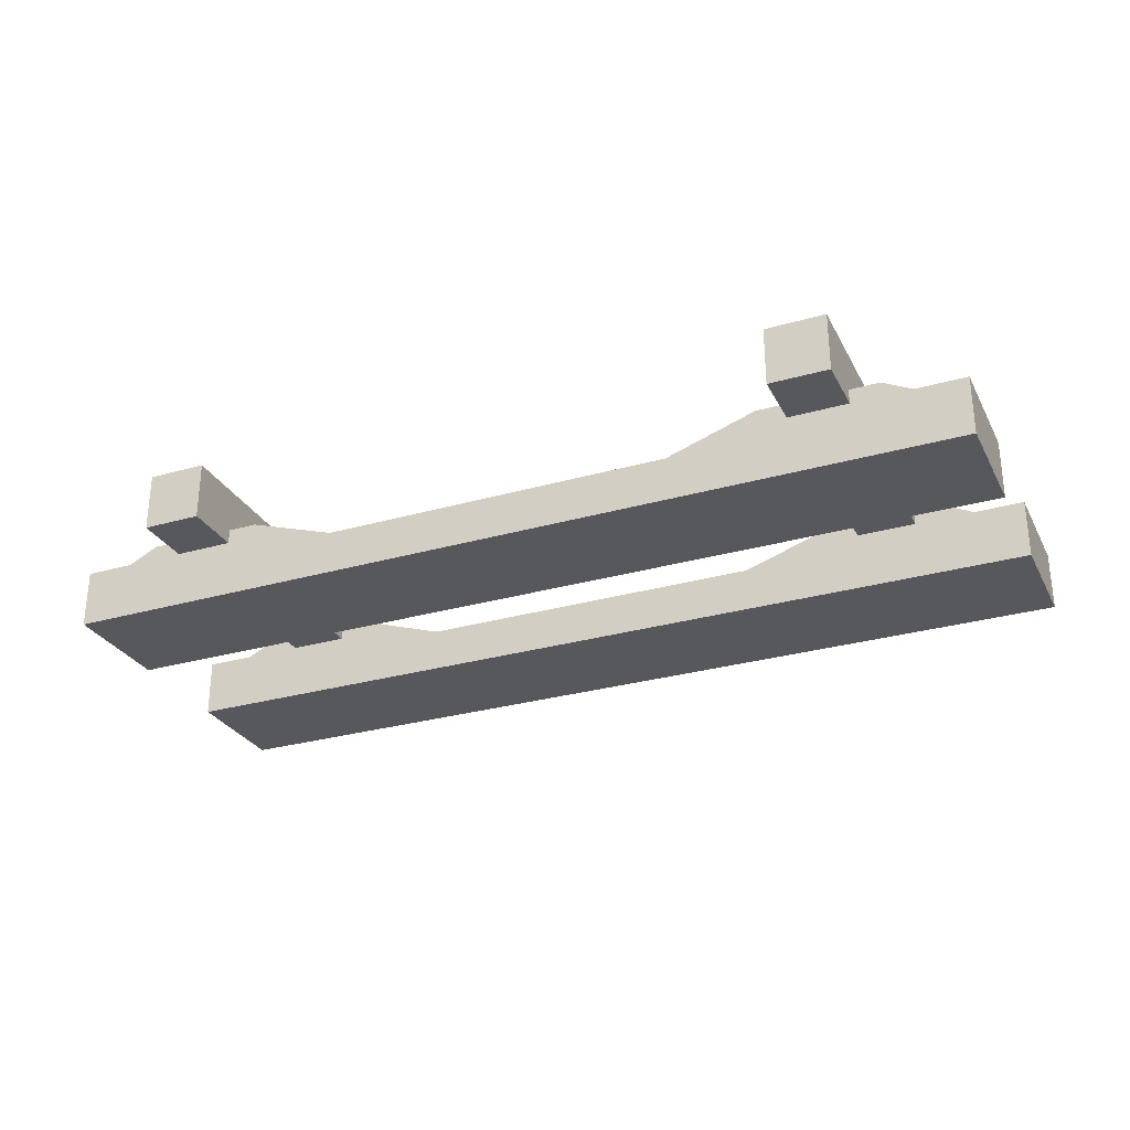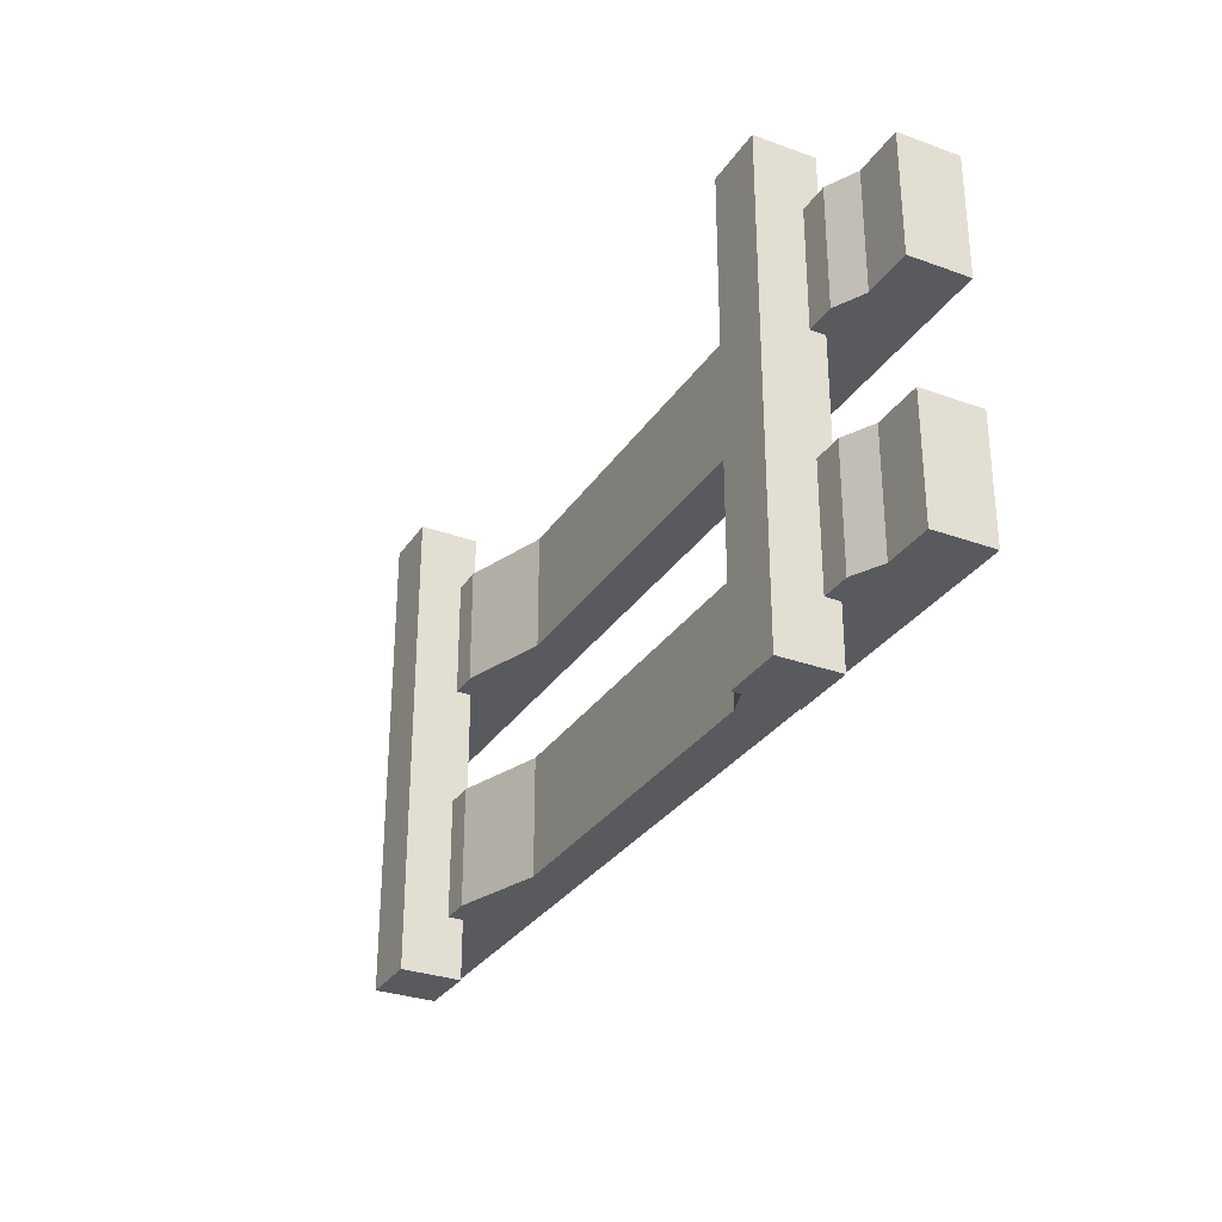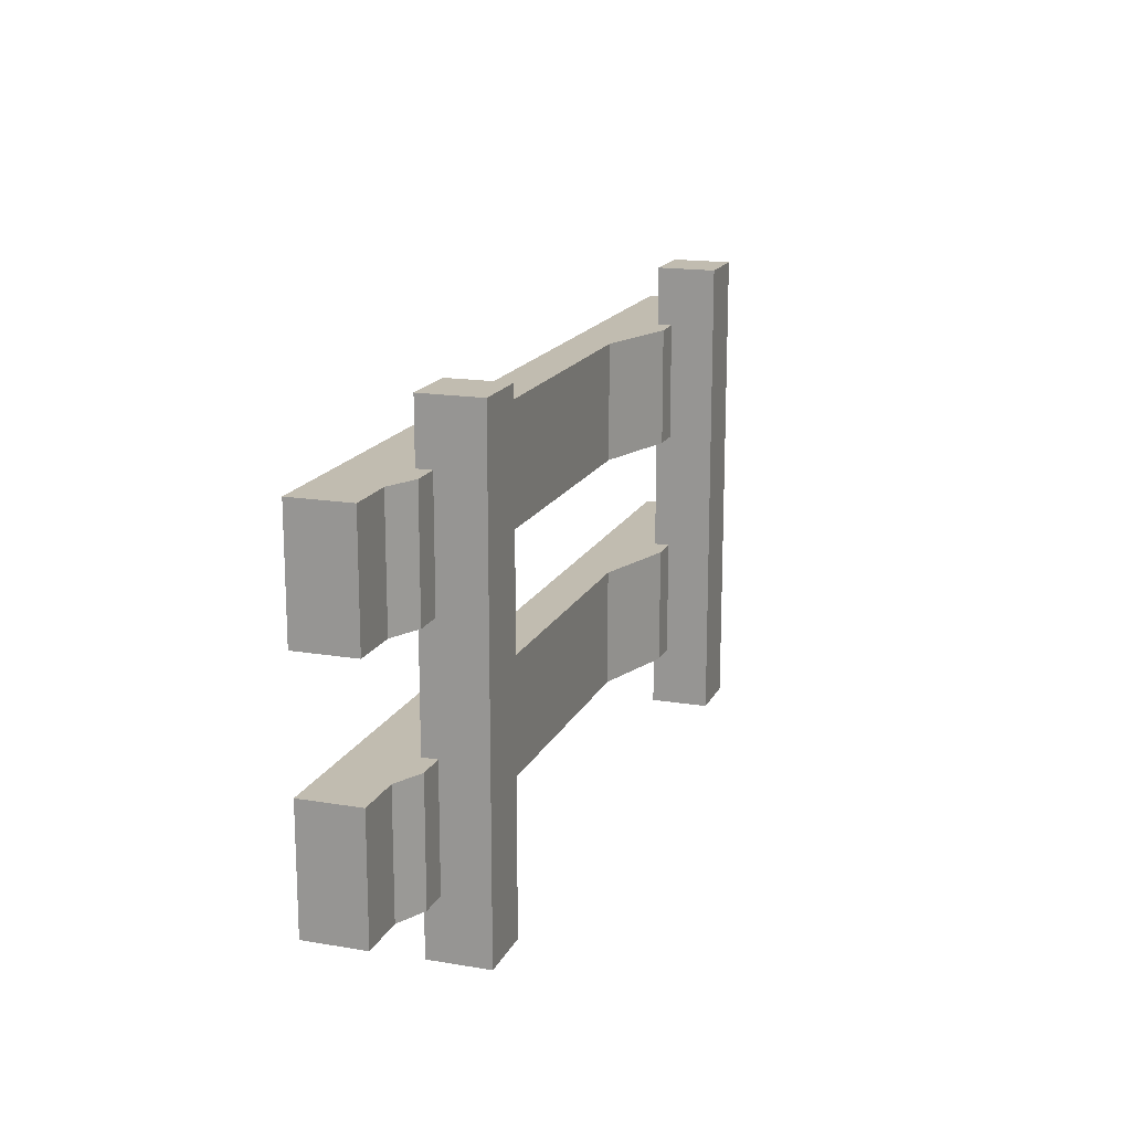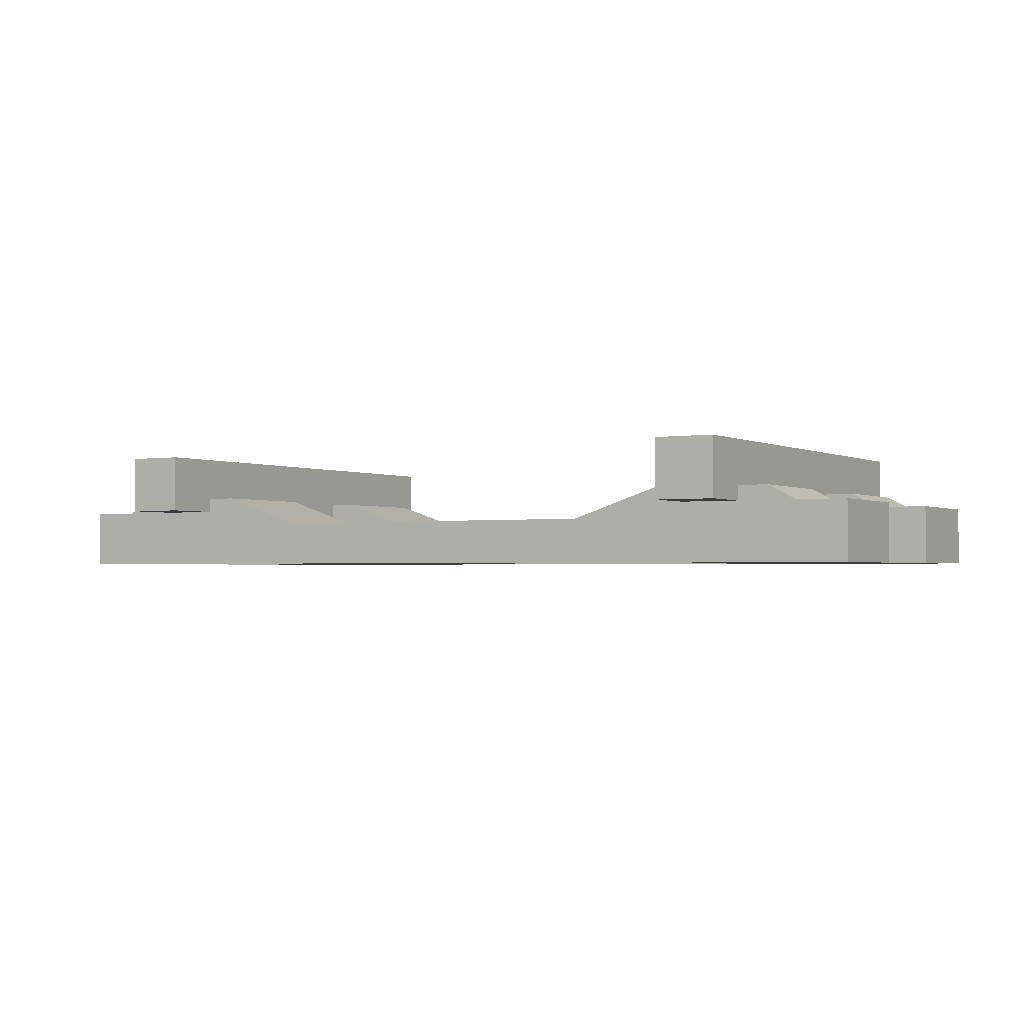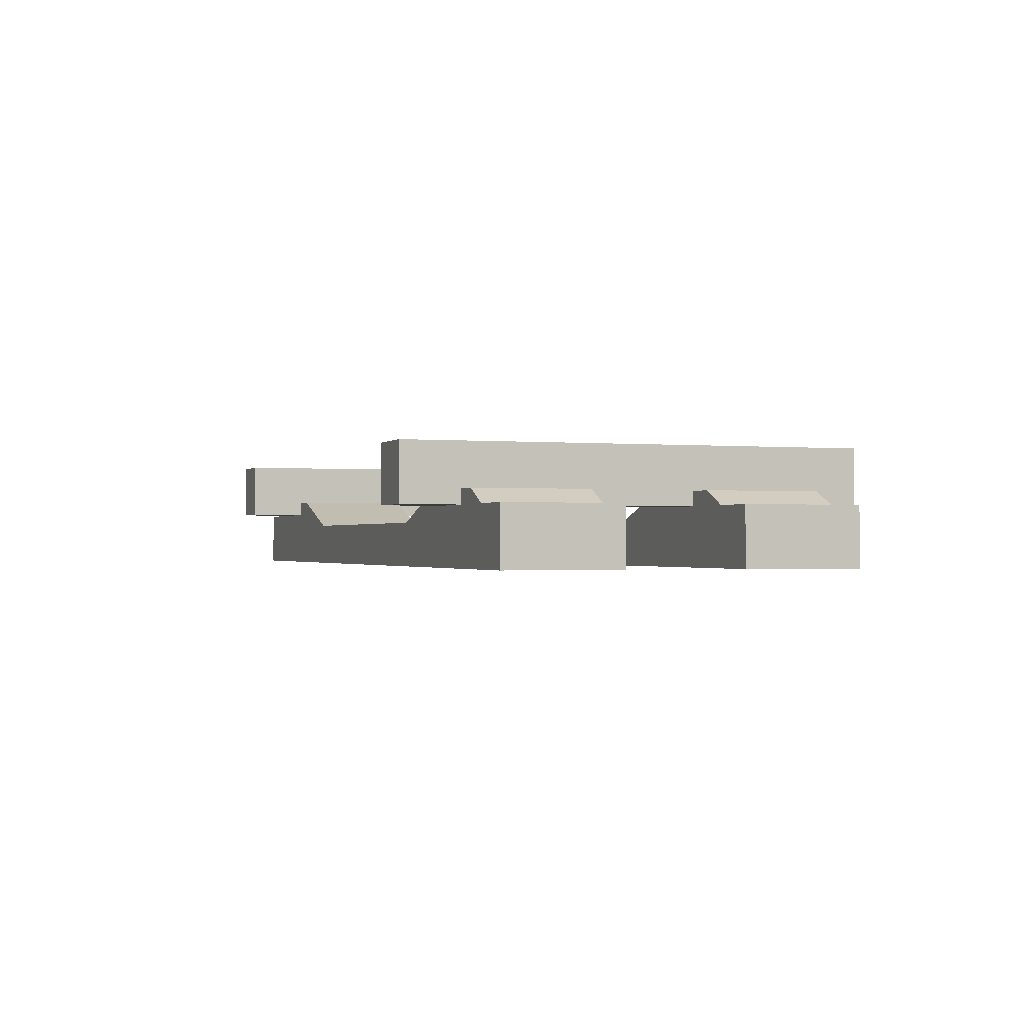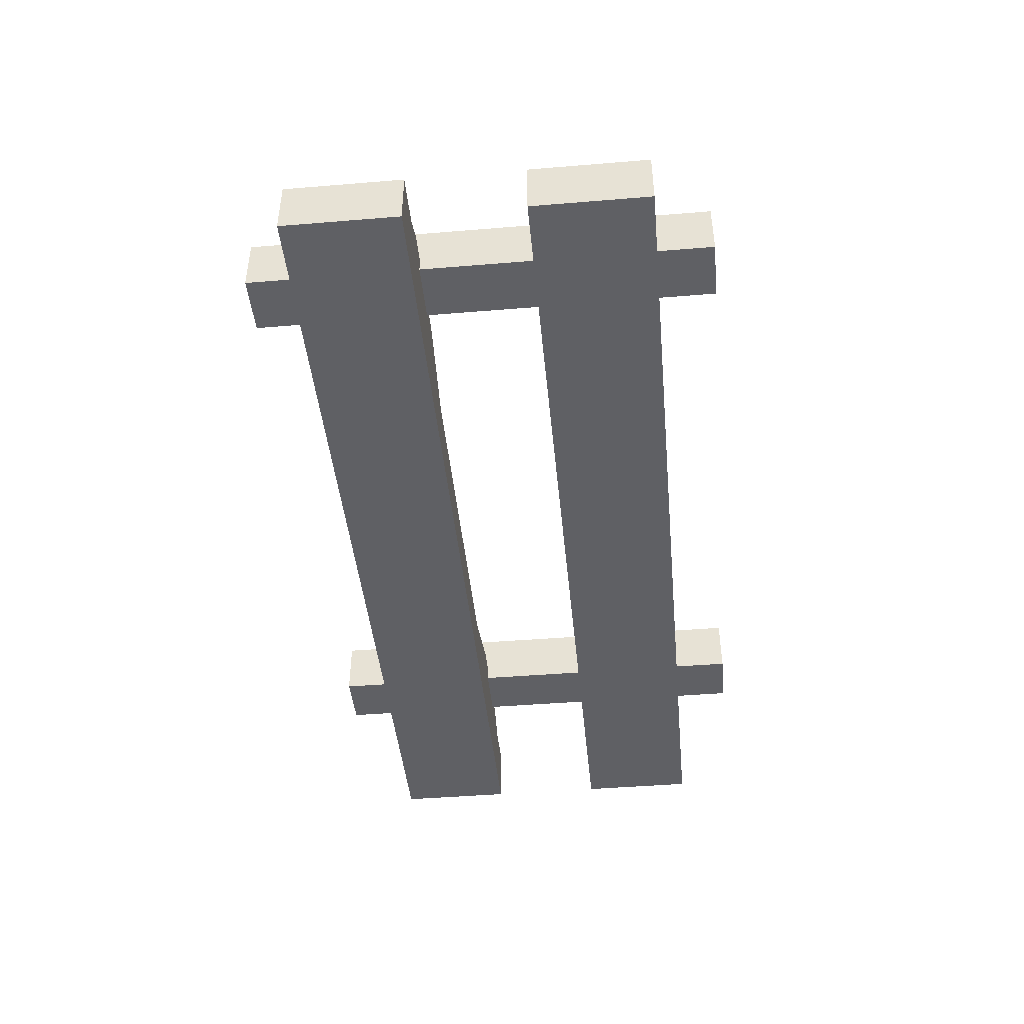
<metadata>
{"format":"obj","ext":"obj","renderer":"f3d","projection":"perspective","resolution":1024,"background":"white","views":[{"elev":-28.7,"azim":23.2,"up":"+Y"},{"elev":-30.5,"azim":-117.6,"up":"+Z"},{"elev":16.6,"azim":108.9,"up":"+Z"},{"elev":-1.9,"azim":30.4,"up":"+Y"},{"elev":-1.0,"azim":-109.7,"up":"+Y"},{"elev":-44.4,"azim":95.5,"up":"+Y"}]}
</metadata>
<code>
o r1
v 1.125 0.2135 1
v 1.125 0.08854 0
v 1.125 0.08854 1
v 1.125 0.2135 0
v 1.25 0.08854 0
v 1.25 0.2135 0
v 1.25 0.08854 1
v 1.25 0.2135 1
f 1 2 3
f 4 5 2
f 6 7 5
f 8 3 7
f 5 3 2
f 4 8 6
f 1 4 2
f 4 6 5
f 6 8 7
f 8 1 3
f 5 7 3
f 4 1 8
o b2
v -0.48 -0.03646 0.625
v -0.48 0.08854 0.875
v -0.48 0.08854 0.625
v -0.375 0.08854 0.875
v -0.375 0.08854 0.625
v 0.125 0.05729 0.625
v 0.875 0.05729 0.625
v 1.48 -0.03646 0.625
v -0.48 -0.03646 0.875
v 0.875 0.05729 0.875
v 0.125 0.05729 0.875
v -0.3125 0.1198 0.875
v -0.0625 0.1198 0.875
v -0.3125 0.1198 0.625
v 1.312 0.1198 0.875
v 1.062 0.1198 0.625
v 1.062 0.1198 0.875
v 1.312 0.1198 0.625
v 1.375 0.08854 0.875
v 1.375 0.08854 0.625
v 1.48 0.08854 0.875
v 1.48 -0.03646 0.875
v 1.48 0.08854 0.625
v -0.0625 0.1198 0.625
f 9 10 11
f 11 12 13
f 14 15 16
f 16 17 9
f 18 19 17
f 20 13 12
f 21 22 20
f 23 24 25
f 26 27 28
f 29 28 27
f 30 31 29
f 32 19 14
f 14 18 15
f 25 15 18
f 9 17 10
f 11 10 12
f 16 9 14
f 13 22 32
f 9 11 13
f 28 31 16
f 24 26 28
f 15 24 16
f 13 32 9
f 24 28 16
f 9 32 14
f 16 30 17
f 17 30 18
f 27 23 25
f 30 29 27
f 12 10 17
f 21 20 12
f 19 21 17
f 27 25 30
f 21 12 17
f 30 25 18
f 20 22 13
f 21 32 22
f 23 26 24
f 26 23 27
f 29 31 28
f 30 16 31
f 32 21 19
f 14 19 18
f 25 24 15
o b3
v -0.48 -0.03646 0.125
v -0.48 0.08854 0.375
v -0.48 0.08854 0.125
v -0.375 0.08854 0.375
v -0.375 0.08854 0.125
v 0.125 0.05729 0.125
v 0.875 0.05729 0.125
v 1.48 -0.03646 0.125
v -0.48 -0.03646 0.375
v 0.875 0.05729 0.375
v 0.125 0.05729 0.375
v -0.3125 0.1198 0.375
v -0.0625 0.1198 0.375
v -0.3125 0.1198 0.125
v 1.312 0.1198 0.375
v 1.062 0.1198 0.125
v 1.062 0.1198 0.375
v 1.312 0.1198 0.125
v 1.375 0.08854 0.375
v 1.375 0.08854 0.125
v 1.48 0.08854 0.375
v 1.48 -0.03646 0.375
v 1.48 0.08854 0.125
v -0.0625 0.1198 0.125
f 33 34 35
f 35 36 37
f 38 39 40
f 40 41 33
f 42 43 41
f 44 37 36
f 45 46 44
f 47 48 49
f 50 51 52
f 53 52 51
f 54 55 53
f 56 43 38
f 38 42 39
f 49 39 42
f 33 41 34
f 35 34 36
f 40 33 38
f 37 46 56
f 33 35 37
f 52 55 40
f 48 50 52
f 39 48 40
f 37 56 33
f 48 52 40
f 33 56 38
f 40 54 41
f 41 54 42
f 51 47 49
f 54 53 51
f 36 34 41
f 45 44 36
f 43 45 41
f 51 49 54
f 45 36 41
f 54 49 42
f 44 46 37
f 45 56 46
f 47 50 48
f 50 47 51
f 53 55 52
f 54 40 55
f 56 45 43
f 38 43 42
f 49 48 39
o r2
v -0.25 0.2135 1
v -0.25 0.08854 0
v -0.25 0.08854 1
v -0.25 0.2135 0
v -0.125 0.08854 0
v -0.125 0.2135 0
v -0.125 0.08854 1
v -0.125 0.2135 1
f 57 58 59
f 60 61 58
f 62 63 61
f 64 59 63
f 61 59 58
f 60 64 62
f 57 60 58
f 60 62 61
f 62 64 63
f 64 57 59
f 61 63 59
f 60 57 64

</code>
